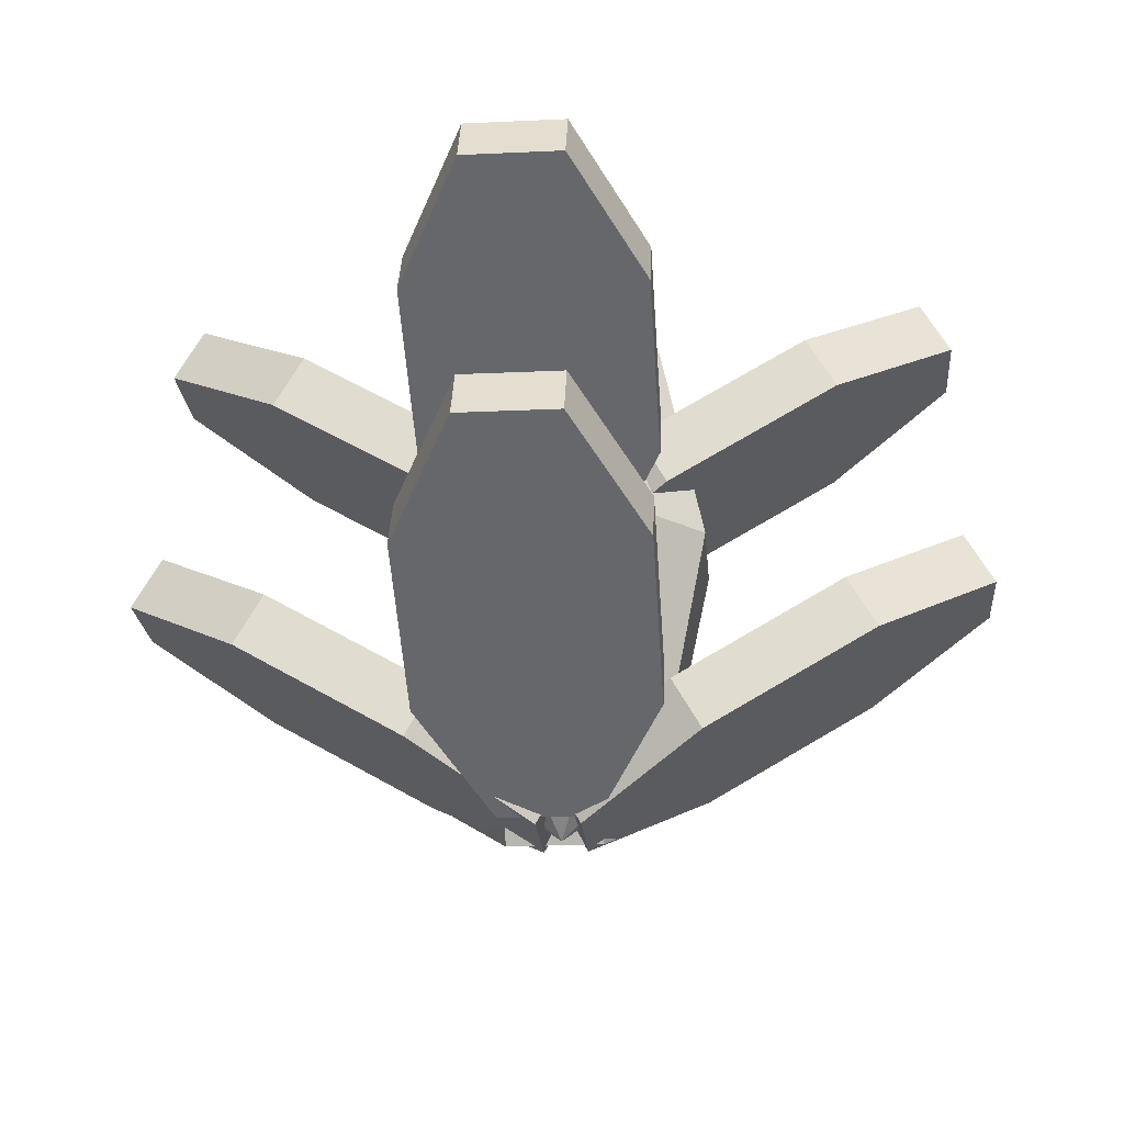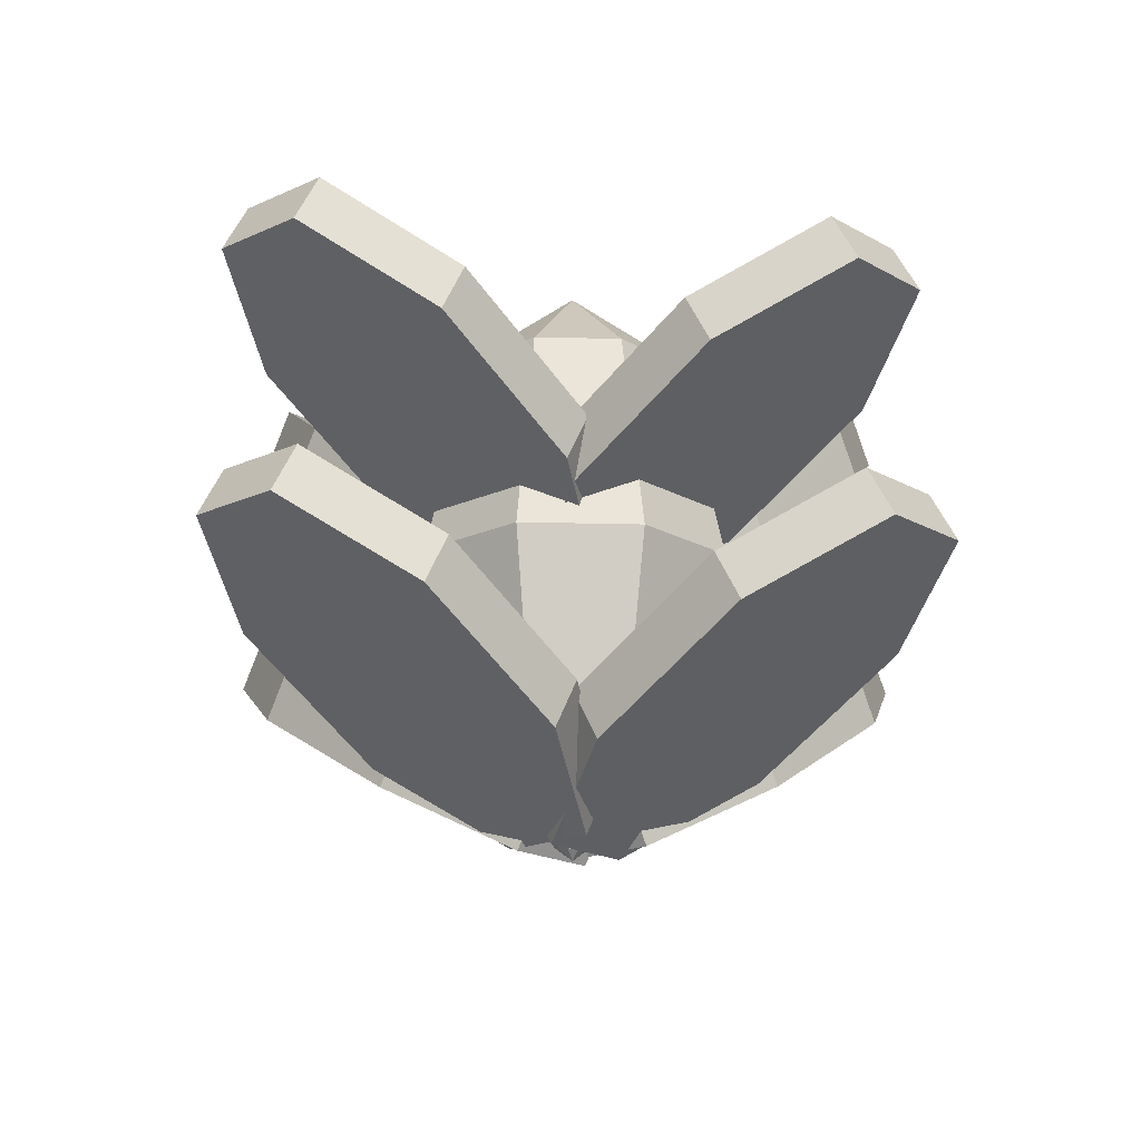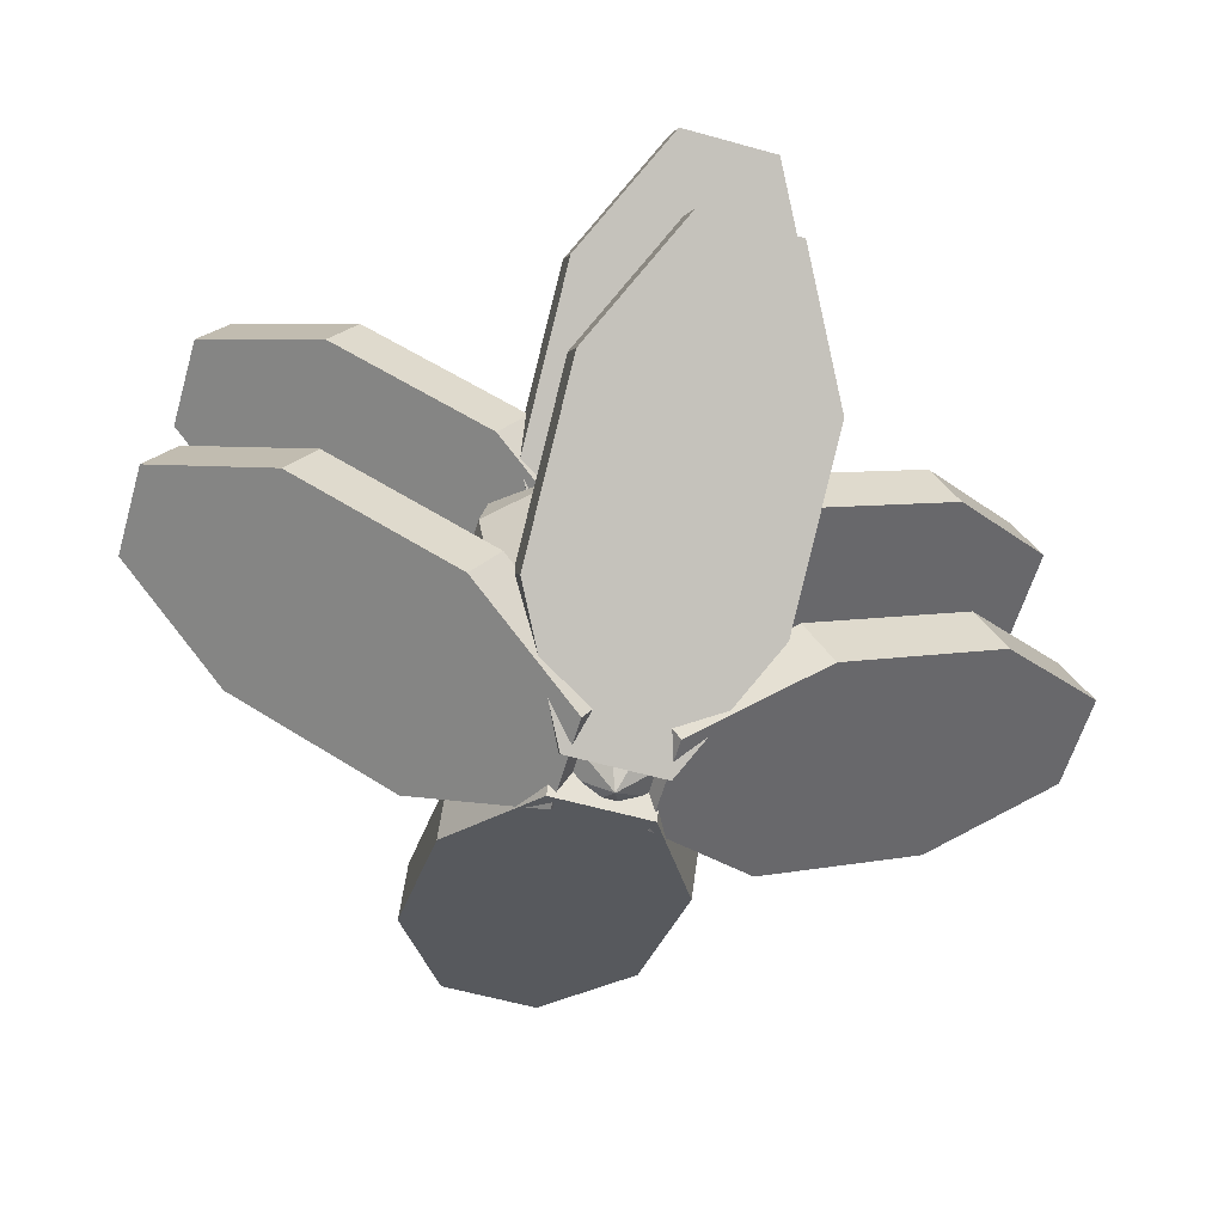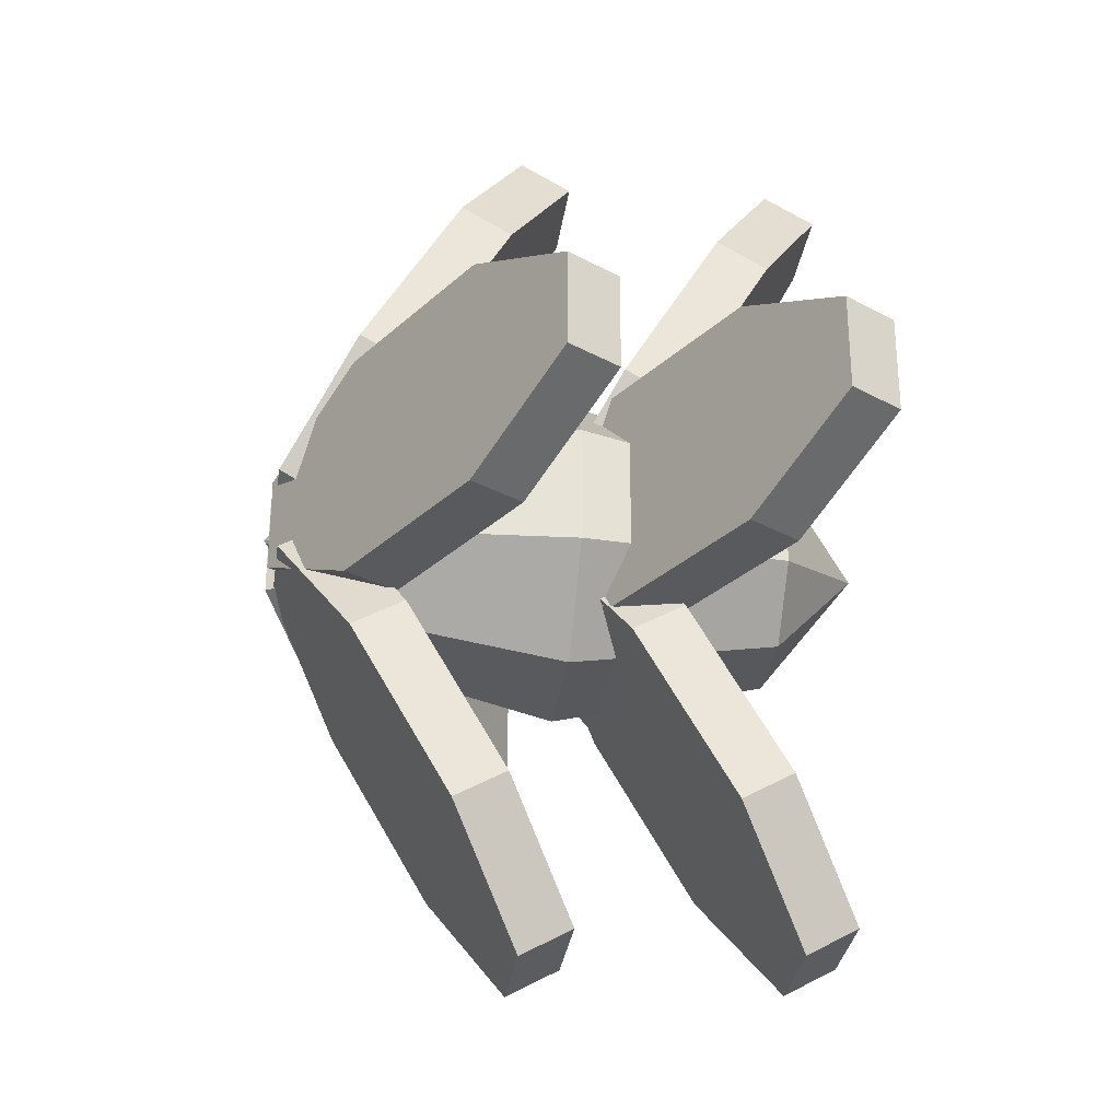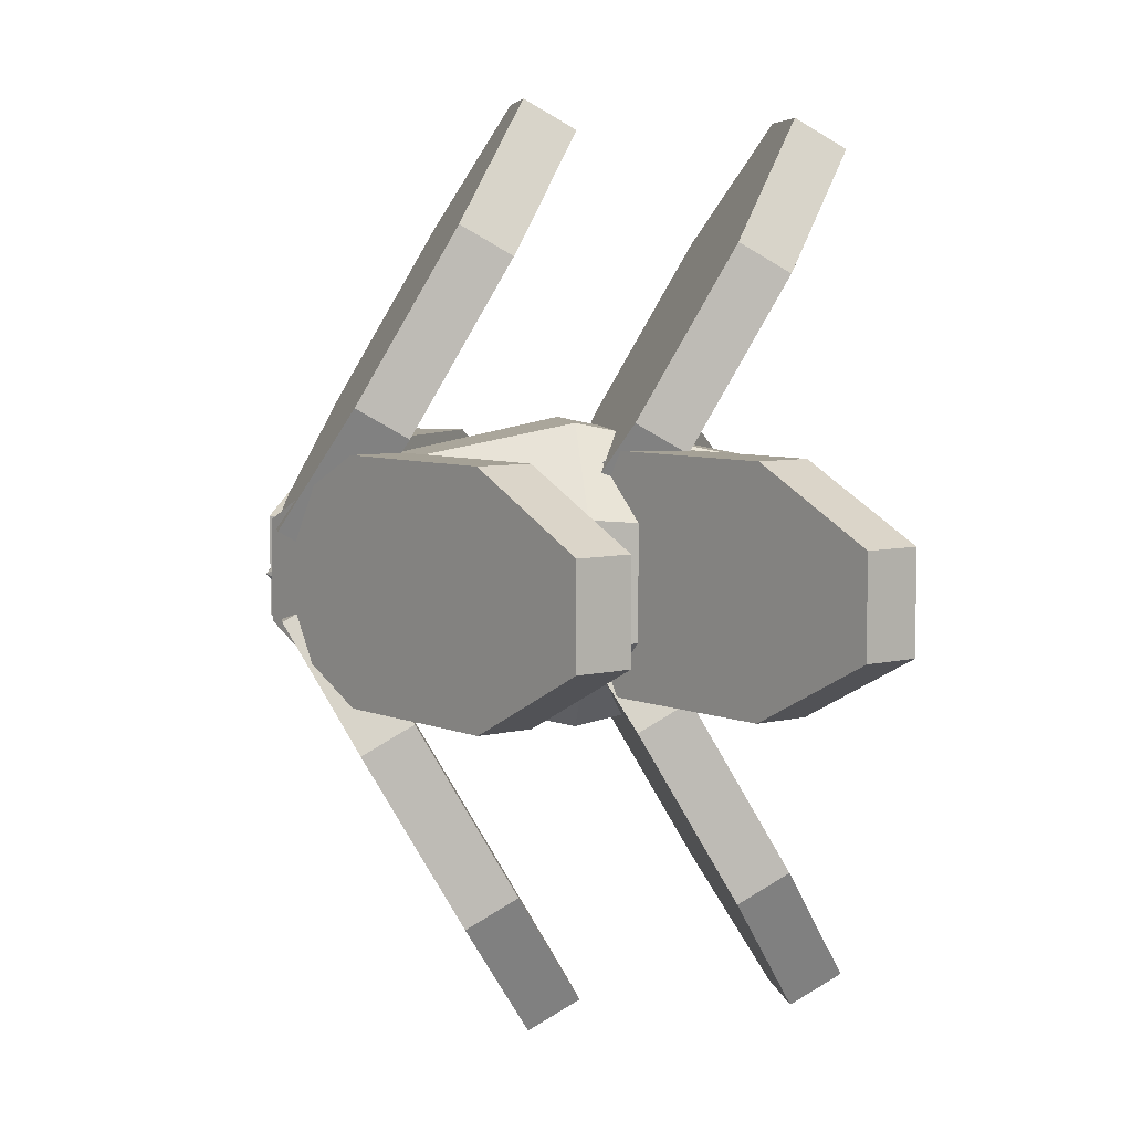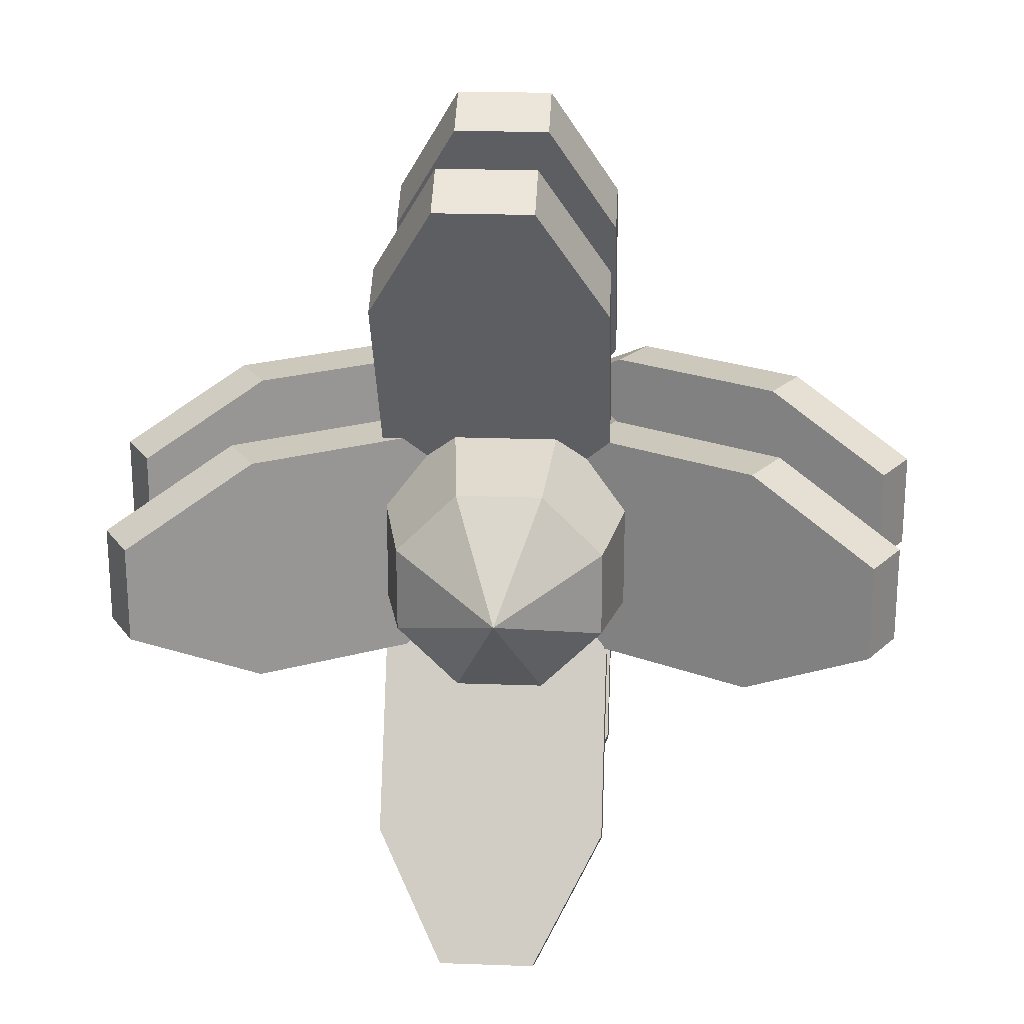
<metadata>
{"format":"obj","ext":"obj","renderer":"f3d","projection":"perspective","resolution":1024,"background":"white","views":[{"elev":-22.4,"azim":-175.4,"up":"+Y"},{"elev":-18.0,"azim":42.0,"up":"+Y"},{"elev":-58.9,"azim":73.9,"up":"+Y"},{"elev":-31.2,"azim":82.0,"up":"+Z"},{"elev":6.0,"azim":81.7,"up":"+Z"},{"elev":22.2,"azim":-176.4,"up":"+Z"}]}
</metadata>
<code>
o cylinder
v 0.005617 0.03797 -0.1298
v 0.005617 0.06504 -0.1142
v 0.03151 -0.02453 -0.02159
v 0.03151 0.002538 -0.005963
v 0.06812 0.01209 -0.085
v 0.06812 0.03915 -0.06938
v 0.06812 0.06386 -0.1747
v 0.06812 0.09093 -0.1591
v 0.03151 0.1005 -0.2381
v 0.03151 0.1275 -0.2225
v -0.02027 0.1005 -0.2381
v -0.02027 0.1275 -0.2225
v -0.05688 0.06386 -0.1747
v -0.05688 0.09093 -0.1591
v -0.05688 0.01209 -0.085
v -0.05688 0.03915 -0.06938
v -0.02027 -0.02453 -0.02159
v -0.02027 0.002538 -0.005963
f 5 3 1
f 3 5 6 4
f 4 6 2
f 7 5 1
f 5 7 8 6
f 6 8 2
f 9 7 1
f 7 9 10 8
f 8 10 2
f 11 9 1
f 9 11 12 10
f 10 12 2
f 13 11 1
f 11 13 14 12
f 12 14 2
f 15 13 1
f 13 15 16 14
f 14 16 2
f 17 15 1
f 15 17 18 16
f 16 18 2
f 3 17 1
f 17 3 4 18
f 18 4 2
o sphere
v 2.342e-17 -0.03125 -4.684e-17
v 2.342e-17 0.2812 -4.684e-17
v 0.02288 0.2355 0.05524
v 0.03236 0.125 0.07812
v 0.02288 0.01451 0.05524
v 0.05524 0.2355 0.02288
v 0.07813 0.125 0.03236
v 0.05524 0.01451 0.02288
v 0.05524 0.2355 -0.02288
v 0.07813 0.125 -0.03236
v 0.05524 0.01451 -0.02288
v 0.02288 0.2355 -0.05524
v 0.03236 0.125 -0.07813
v 0.02288 0.01451 -0.05524
v -0.02288 0.2355 -0.05524
v -0.03236 0.125 -0.07813
v -0.02288 0.01451 -0.05524
v -0.05524 0.2355 -0.02288
v -0.07812 0.125 -0.03236
v -0.05524 0.01451 -0.02288
v -0.05524 0.2355 0.02288
v -0.07812 0.125 0.03236
v -0.05524 0.01451 0.02288
v -0.02288 0.2355 0.05524
v -0.03236 0.125 0.07812
v -0.02288 0.01451 0.05524
f 21 24 20
f 21 22 25 24
f 22 23 26 25
f 26 23 19
f 24 27 20
f 24 25 28 27
f 25 26 29 28
f 29 26 19
f 27 30 20
f 27 28 31 30
f 28 29 32 31
f 32 29 19
f 30 33 20
f 30 31 34 33
f 31 32 35 34
f 35 32 19
f 33 36 20
f 33 34 37 36
f 34 35 38 37
f 38 35 19
f 36 39 20
f 36 37 40 39
f 37 38 41 40
f 41 38 19
f 39 42 20
f 39 40 43 42
f 40 41 44 43
f 44 41 19
f 42 21 20
f 42 43 22 21
f 43 44 23 22
f 23 44 19
o cylinder
v 0.005617 0.1775 -0.1215
v 0.005617 0.2045 -0.1058
v 0.03151 0.115 -0.01321
v 0.03151 0.142 0.00241
v 0.06812 0.1516 -0.07663
v 0.06812 0.1787 -0.061
v 0.06812 0.2034 -0.1663
v 0.06812 0.2304 -0.1507
v 0.03151 0.24 -0.2297
v 0.03151 0.267 -0.2141
v -0.02027 0.24 -0.2297
v -0.02027 0.267 -0.2141
v -0.05688 0.2034 -0.1663
v -0.05688 0.2304 -0.1507
v -0.05688 0.1516 -0.07663
v -0.05688 0.1787 -0.061
v -0.02027 0.115 -0.01321
v -0.02027 0.142 0.00241
f 49 47 45
f 47 49 50 48
f 48 50 46
f 51 49 45
f 49 51 52 50
f 50 52 46
f 53 51 45
f 51 53 54 52
f 52 54 46
f 55 53 45
f 53 55 56 54
f 54 56 46
f 57 55 45
f 55 57 58 56
f 56 58 46
f 59 57 45
f 57 59 60 58
f 58 60 46
f 61 59 45
f 59 61 62 60
f 60 62 46
f 47 61 45
f 61 47 48 62
f 62 48 46
o cylinder
v -0.1199 0.03379 0.002971
v -0.1043 0.06085 0.002971
v -0.01169 -0.02871 -0.02292
v 0.003934 -0.001649 -0.02292
v -0.0751 0.007899 -0.05953
v -0.05948 0.03496 -0.05953
v -0.1648 0.05968 -0.05953
v -0.1492 0.08674 -0.05953
v -0.2282 0.09629 -0.02292
v -0.2126 0.1234 -0.02292
v -0.2282 0.09629 0.02886
v -0.2126 0.1234 0.02886
v -0.1648 0.05968 0.06547
v -0.1492 0.08674 0.06547
v -0.0751 0.007899 0.06547
v -0.05948 0.03496 0.06547
v -0.01169 -0.02871 0.02886
v 0.003934 -0.001649 0.02886
f 67 65 63
f 65 67 68 66
f 66 68 64
f 69 67 63
f 67 69 70 68
f 68 70 64
f 71 69 63
f 69 71 72 70
f 70 72 64
f 73 71 63
f 71 73 74 72
f 72 74 64
f 75 73 63
f 73 75 76 74
f 74 76 64
f 77 75 63
f 75 77 78 76
f 76 78 64
f 79 77 63
f 77 79 80 78
f 78 80 64
f 65 79 63
f 79 65 66 80
f 80 66 64
o cylinder
v 0.1199 0.03379 0.002971
v 0.1043 0.06085 0.002971
v 0.01169 -0.02871 -0.02292
v -0.003934 -0.001649 -0.02292
v 0.0751 0.007899 -0.05953
v 0.05948 0.03496 -0.05953
v 0.1648 0.05968 -0.05953
v 0.1492 0.08674 -0.05953
v 0.2282 0.09629 -0.02292
v 0.2126 0.1234 -0.02292
v 0.2282 0.09629 0.02886
v 0.2126 0.1234 0.02886
v 0.1648 0.05968 0.06547
v 0.1492 0.08674 0.06547
v 0.0751 0.007899 0.06547
v 0.05948 0.03496 0.06547
v 0.01169 -0.02871 0.02886
v -0.003934 -0.001649 0.02886
f 83 85 81
f 86 85 83 84
f 86 84 82
f 85 87 81
f 88 87 85 86
f 88 86 82
f 87 89 81
f 90 89 87 88
f 90 88 82
f 89 91 81
f 92 91 89 90
f 92 90 82
f 91 93 81
f 94 93 91 92
f 94 92 82
f 93 95 81
f 96 95 93 94
f 96 94 82
f 95 97 81
f 98 97 95 96
f 98 96 82
f 97 83 81
f 84 83 97 98
f 84 98 82
o cylinder
v -0.1043 0.1691 0.002971
v -0.08869 0.1962 0.002971
v 0.003934 0.1066 -0.02292
v 0.01956 0.1337 -0.02292
v -0.05948 0.1432 -0.05953
v -0.04385 0.1703 -0.05953
v -0.1492 0.195 -0.05953
v -0.1335 0.2221 -0.05953
v -0.2126 0.2316 -0.02292
v -0.1969 0.2587 -0.02292
v -0.2126 0.2316 0.02886
v -0.1969 0.2587 0.02886
v -0.1492 0.195 0.06547
v -0.1335 0.2221 0.06547
v -0.05948 0.1432 0.06547
v -0.04385 0.1703 0.06547
v 0.003934 0.1066 0.02886
v 0.01956 0.1337 0.02886
f 103 101 99
f 101 103 104 102
f 102 104 100
f 105 103 99
f 103 105 106 104
f 104 106 100
f 107 105 99
f 105 107 108 106
f 106 108 100
f 109 107 99
f 107 109 110 108
f 108 110 100
f 111 109 99
f 109 111 112 110
f 110 112 100
f 113 111 99
f 111 113 114 112
f 112 114 100
f 115 113 99
f 113 115 116 114
f 114 116 100
f 101 115 99
f 115 101 102 116
f 116 102 100
o cylinder
v 0.1043 0.1691 0.002971
v 0.08869 0.1962 0.002971
v -0.003934 0.1066 -0.02292
v -0.01956 0.1337 -0.02292
v 0.05948 0.1432 -0.05953
v 0.04385 0.1703 -0.05953
v 0.1492 0.195 -0.05953
v 0.1335 0.2221 -0.05953
v 0.2126 0.2316 -0.02292
v 0.1969 0.2587 -0.02292
v 0.2126 0.2316 0.02886
v 0.1969 0.2587 0.02886
v 0.1492 0.195 0.06547
v 0.1335 0.2221 0.06547
v 0.05948 0.1432 0.06547
v 0.04385 0.1703 0.06547
v -0.003934 0.1066 0.02886
v -0.01956 0.1337 0.02886
f 119 121 117
f 122 121 119 120
f 122 120 118
f 121 123 117
f 124 123 121 122
f 124 122 118
f 123 125 117
f 126 125 123 124
f 126 124 118
f 125 127 117
f 128 127 125 126
f 128 126 118
f 127 129 117
f 130 129 127 128
f 130 128 118
f 129 131 117
f 132 131 129 130
f 132 130 118
f 131 133 117
f 134 133 131 132
f 134 132 118
f 133 119 117
f 120 119 133 134
f 120 134 118
o cylinder
v 0.005617 0.03629 0.1329
v 0.005617 0.06336 0.1172
v 0.03151 0.09879 0.2411
v 0.03151 0.1259 0.2255
v 0.06812 0.06218 0.1777
v 0.06812 0.08924 0.1621
v 0.06812 0.0104 0.08803
v 0.06812 0.03747 0.0724
v 0.03151 -0.02621 0.02462
v 0.03151 0.0008551 0.008991
v -0.02027 -0.02621 0.02462
v -0.02027 0.0008551 0.008991
v -0.05688 0.0104 0.08803
v -0.05688 0.03747 0.0724
v -0.05688 0.06218 0.1777
v -0.05688 0.08924 0.1621
v -0.02027 0.09879 0.2411
v -0.02027 0.1259 0.2255
f 139 137 135
f 137 139 140 138
f 138 140 136
f 141 139 135
f 139 141 142 140
f 140 142 136
f 143 141 135
f 141 143 144 142
f 142 144 136
f 145 143 135
f 143 145 146 144
f 144 146 136
f 147 145 135
f 145 147 148 146
f 146 148 136
f 149 147 135
f 147 149 150 148
f 148 150 136
f 151 149 135
f 149 151 152 150
f 150 152 136
f 137 151 135
f 151 137 138 152
f 152 138 136
o cylinder
v 0.005617 0.1758 0.1245
v 0.005617 0.2029 0.1089
v 0.03151 0.2383 0.2327
v 0.03151 0.2654 0.2171
v 0.06812 0.2017 0.1693
v 0.06812 0.2287 0.1537
v 0.06812 0.1499 0.07966
v 0.06812 0.177 0.06403
v 0.03151 0.1133 0.01624
v 0.03151 0.1404 0.0006172
v -0.02027 0.1133 0.01624
v -0.02027 0.1404 0.0006172
v -0.05688 0.1499 0.07966
v -0.05688 0.177 0.06403
v -0.05688 0.2017 0.1693
v -0.05688 0.2287 0.1537
v -0.02027 0.2383 0.2327
v -0.02027 0.2654 0.2171
f 157 155 153
f 155 157 158 156
f 156 158 154
f 159 157 153
f 157 159 160 158
f 158 160 154
f 161 159 153
f 159 161 162 160
f 160 162 154
f 163 161 153
f 161 163 164 162
f 162 164 154
f 165 163 153
f 163 165 166 164
f 164 166 154
f 167 165 153
f 165 167 168 166
f 166 168 154
f 169 167 153
f 167 169 170 168
f 168 170 154
f 155 169 153
f 169 155 156 170
f 170 156 154

</code>
